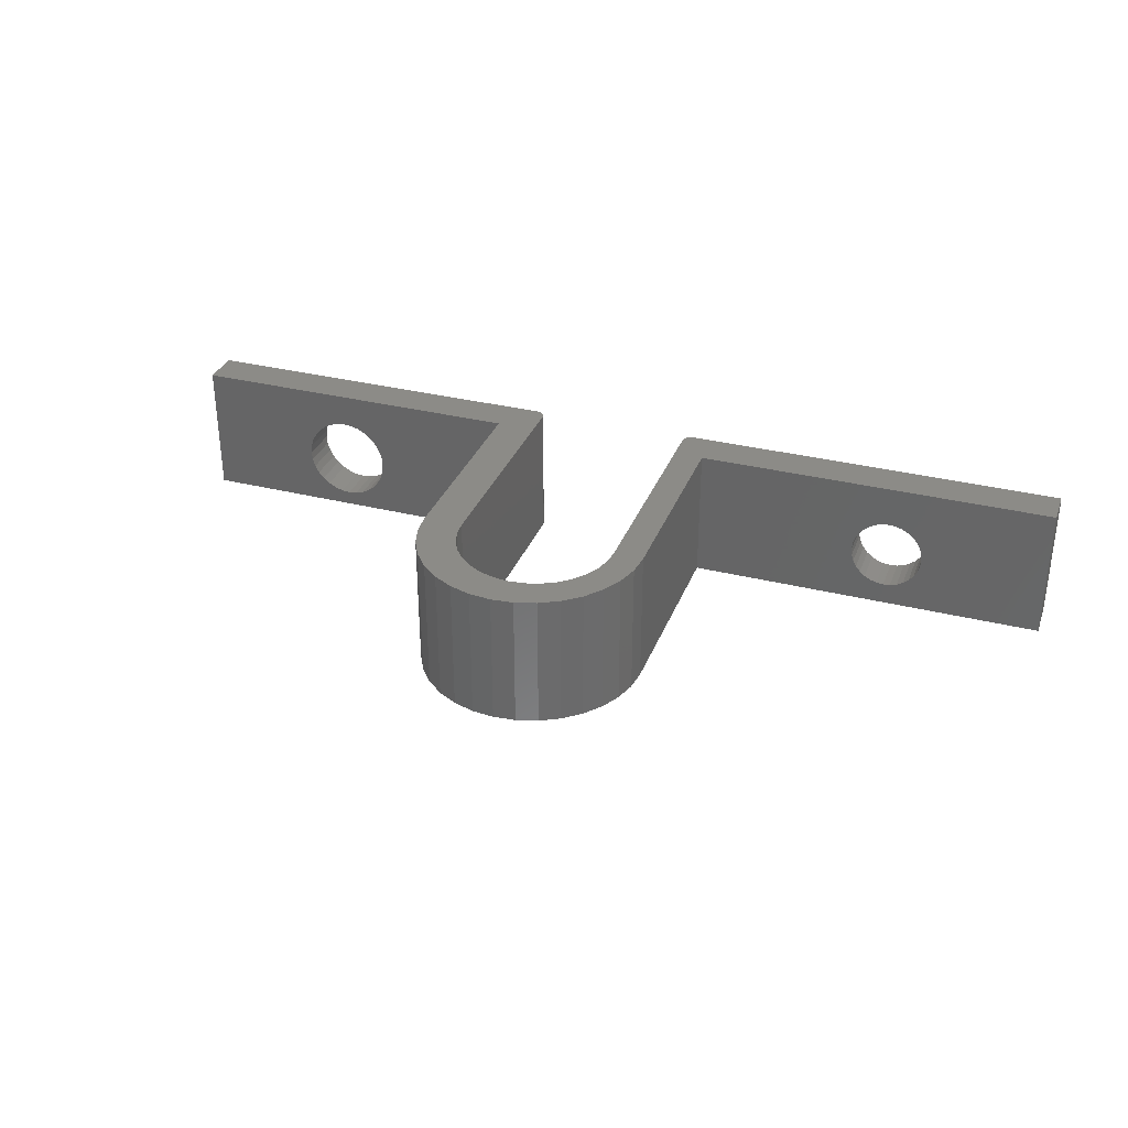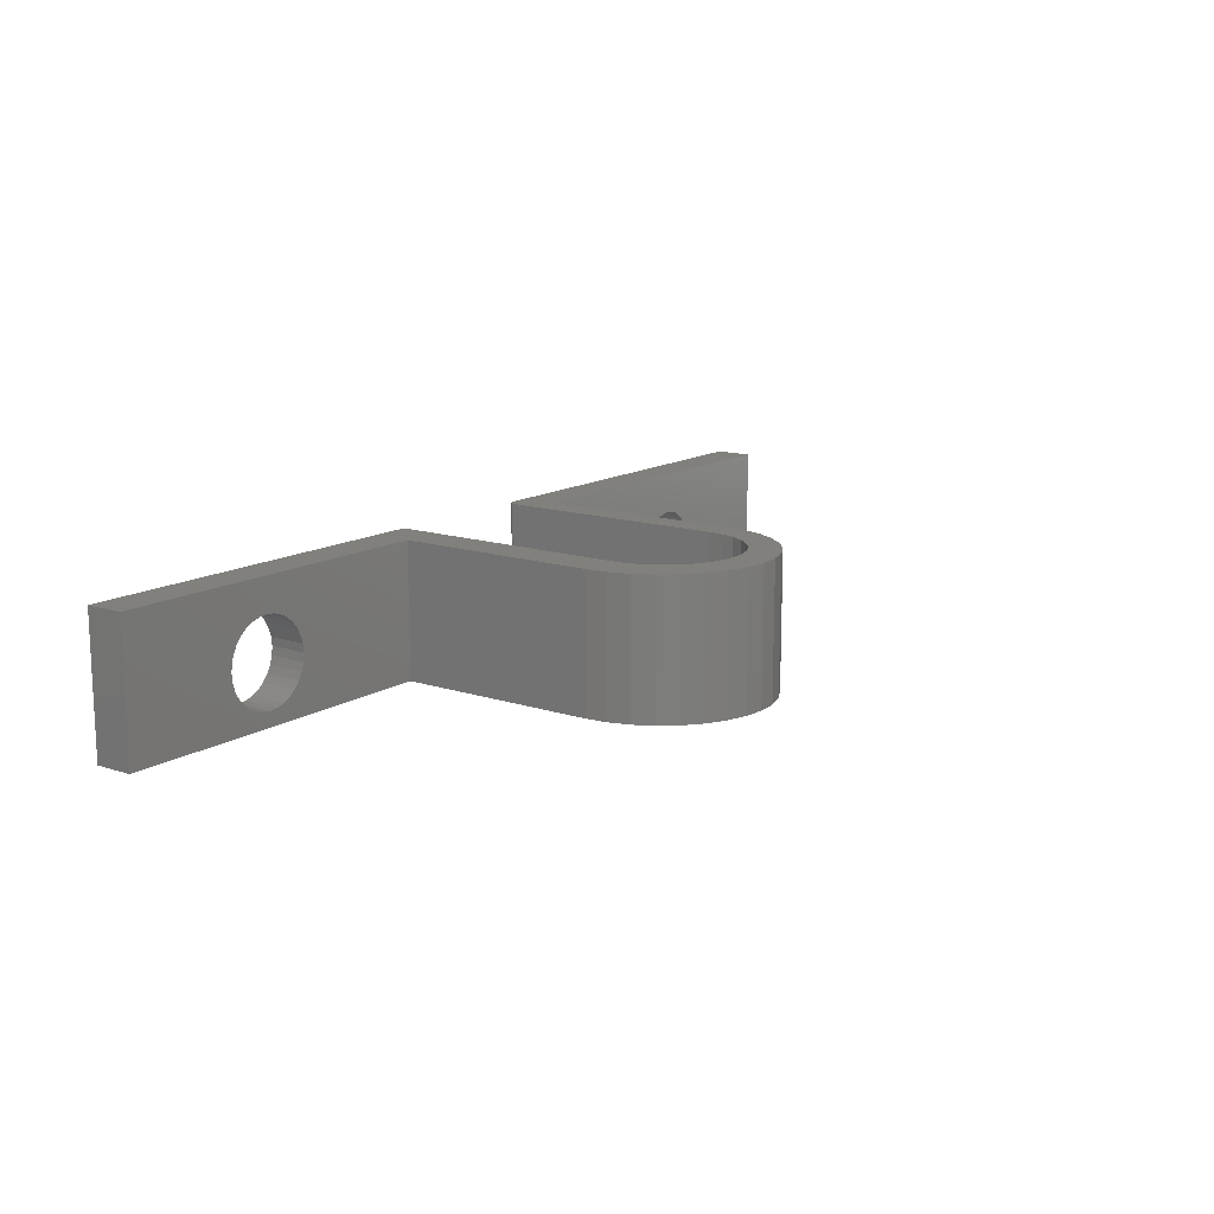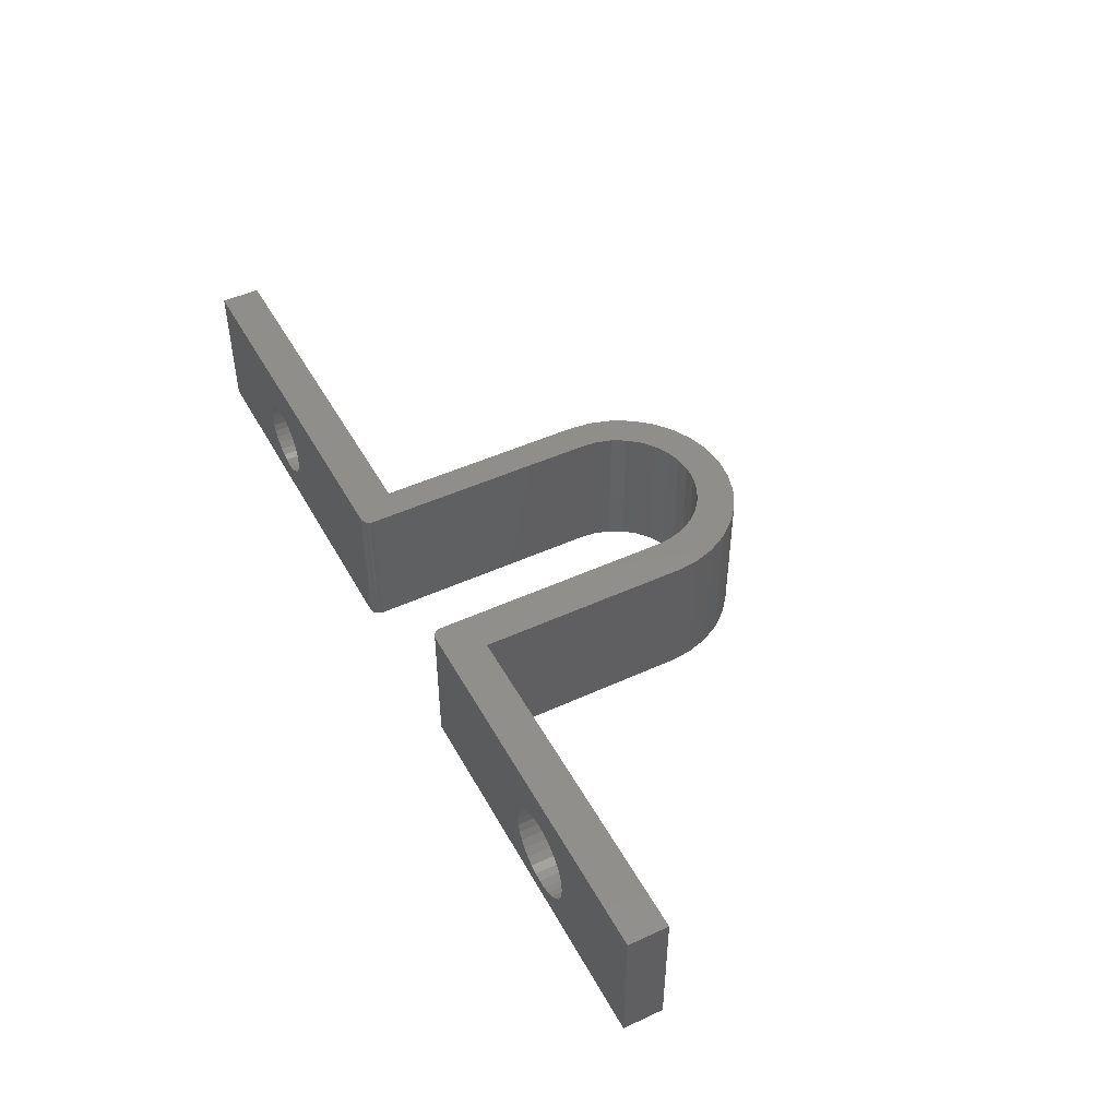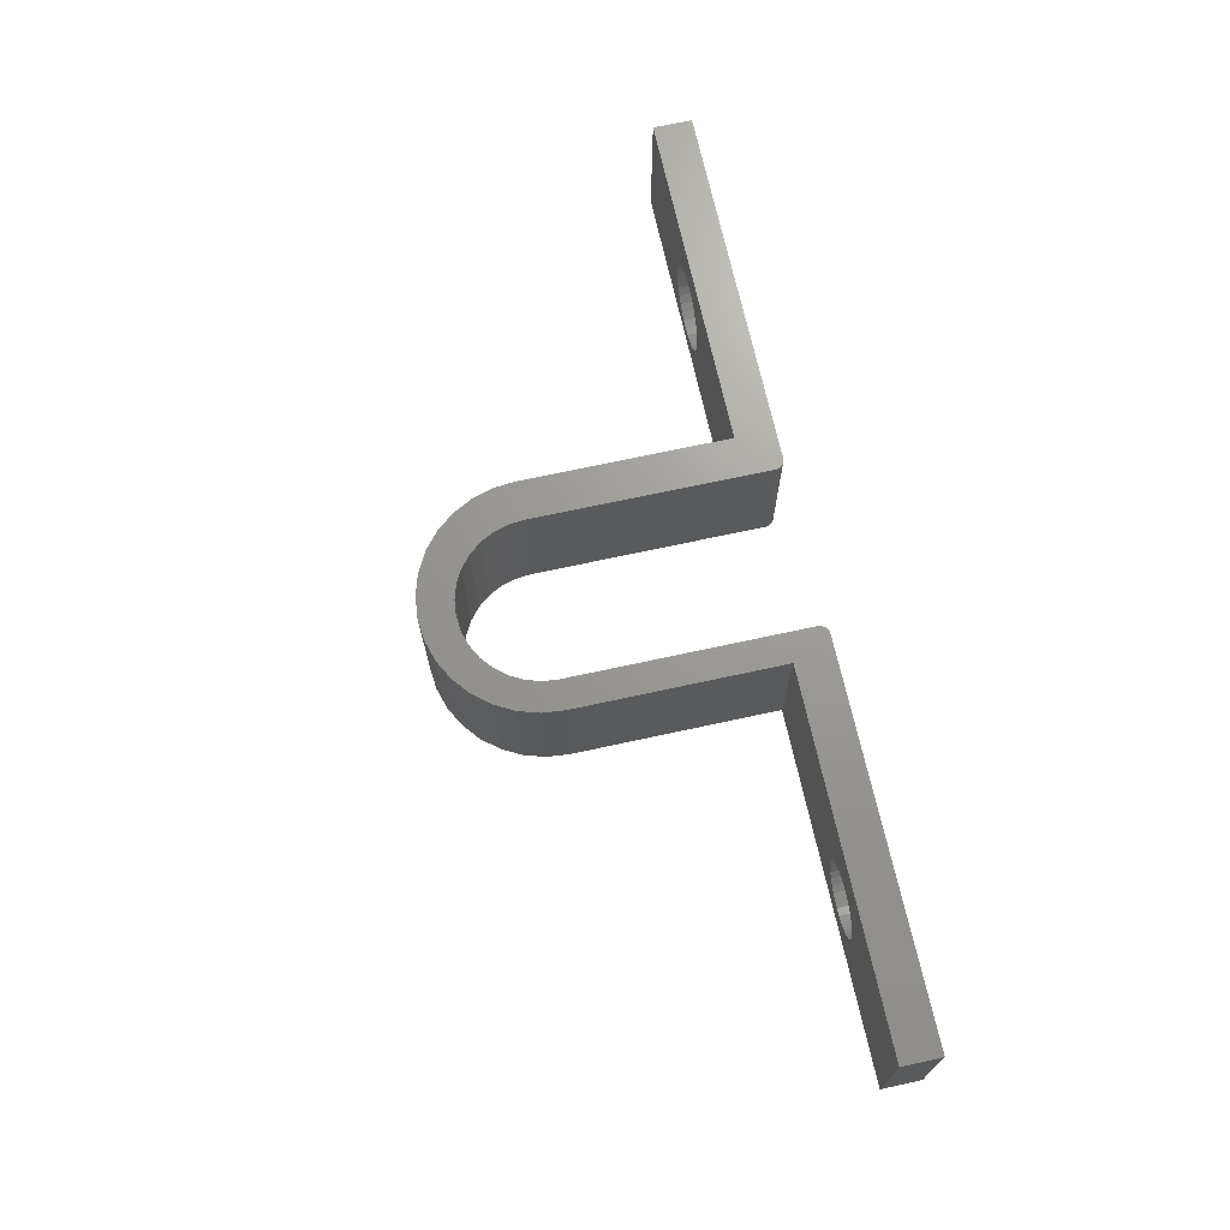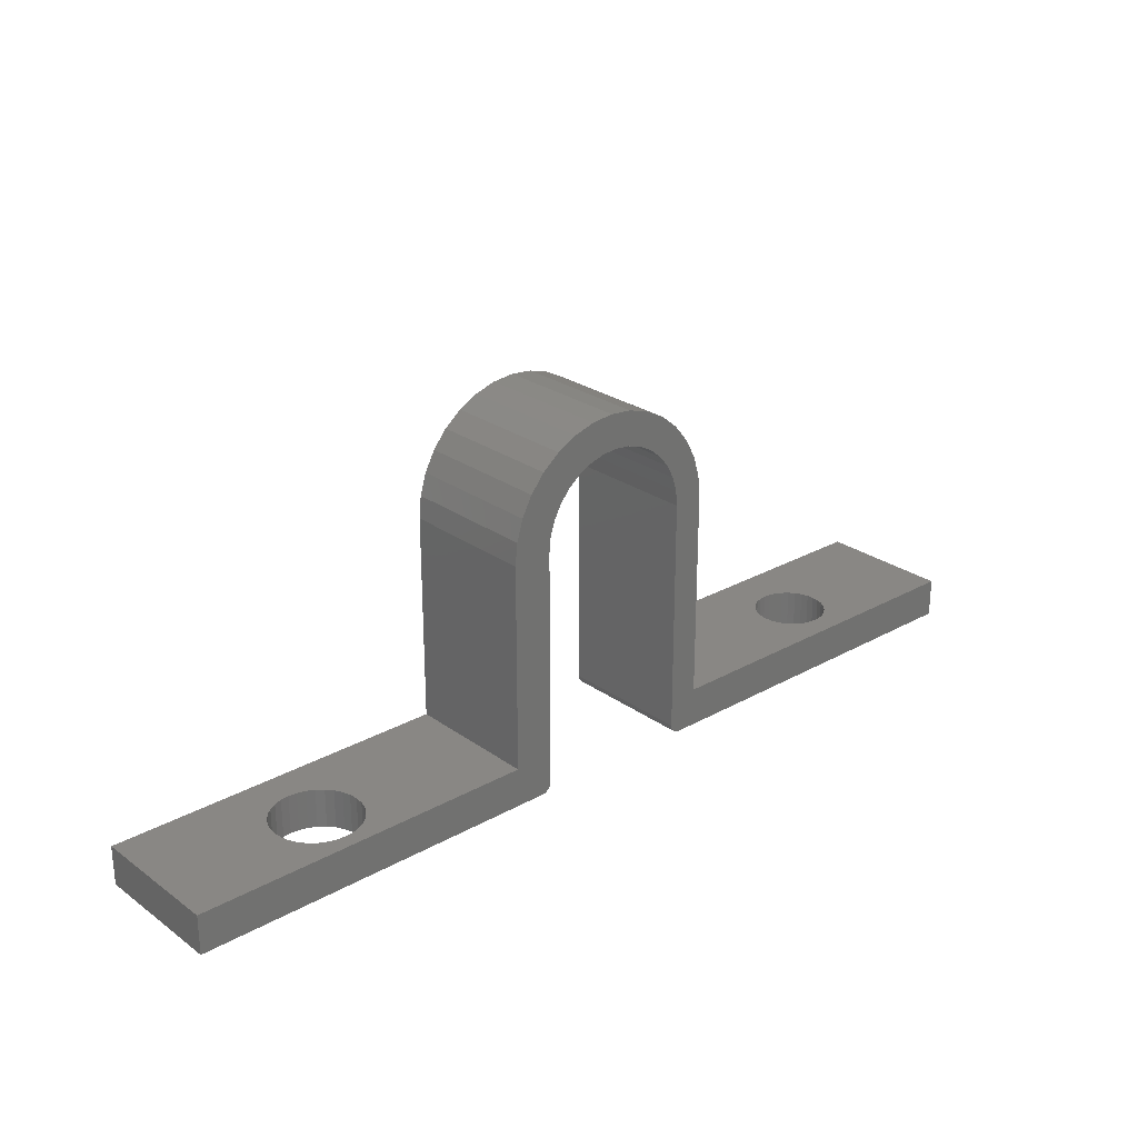
<metadata>
{"format":"stl","ext":"stl","renderer":"f3d","projection":"perspective","resolution":1024,"background":"white","views":[{"elev":32.8,"azim":-160.8,"up":"+Z"},{"elev":13.8,"azim":126.2,"up":"+Z"},{"elev":47.1,"azim":62.5,"up":"+Z"},{"elev":69.6,"azim":-102.3,"up":"+Z"},{"elev":25.8,"azim":138.4,"up":"+Y"}]}
</metadata>
<code>
# stl→obj: 244 verts, 492 faces
v 0.4737 0.03158 0.1094
v 0.75 0.03158 0.1094
v 0.6212 0.03158 0.08191
v 0.6144 0.03158 0.08123
v 0.6078 0.03158 0.07924
v 0.6018 0.03158 0.076
v 0.5964 0.03158 0.07165
v 0.5921 0.03158 0.06634
v 0.5889 0.03158 0.06028
v 0.5869 0.03158 0.05371
v 0.5862 0.03158 0.04688
v 0.4737 0.03158 0
v 0.75 0.03158 0
v 0.6212 0.03158 0.01184
v 0.6281 0.03158 0.01252
v 0.6346 0.03158 0.01451
v 0.6407 0.03158 0.01775
v 0.646 0.03158 0.0221
v 0.6503 0.03158 0.02741
v 0.6536 0.03158 0.03347
v 0.6556 0.03158 0.04004
v 0.6562 0.03158 0.04688
v 0.5869 0.03158 0.04004
v 0.5889 0.03158 0.03347
v 0.5921 0.03158 0.02741
v 0.5964 0.03158 0.0221
v 0.6018 0.03158 0.01775
v 0.6078 0.03158 0.01451
v 0.6144 0.03158 0.01252
v 0.6556 0.03158 0.05371
v 0.6536 0.03158 0.06028
v 0.6503 0.03158 0.06634
v 0.646 0.03158 0.07165
v 0.6407 0.03158 0.076
v 0.6346 0.03158 0.07924
v 0.6281 0.03158 0.08123
v 0.2921 0.03158 0
v 0.1308 0.03158 0.01768
v 0.1365 0.03158 0.01824
v 0.1419 0.03158 0.0199
v 0.147 0.03158 0.0226
v 0.1514 0.03158 0.02623
v 0.155 0.03158 0.03066
v 0.1577 0.03158 0.0357
v 0.1594 0.03158 0.04118
v 0.16 0.03158 0.04688
v 0.2921 0.03158 0.1094
v 0 0.03158 0
v 0 0.03158 0.1094
v 0.1016 0.03158 0.04688
v 0.1021 0.03158 0.04118
v 0.1038 0.03158 0.0357
v 0.1065 0.03158 0.03066
v 0.1101 0.03158 0.02623
v 0.1145 0.03158 0.0226
v 0.1196 0.03158 0.0199
v 0.1251 0.03158 0.01824
v 0.1594 0.03158 0.05257
v 0.1577 0.03158 0.05805
v 0.155 0.03158 0.06309
v 0.1514 0.03158 0.06752
v 0.147 0.03158 0.07115
v 0.1419 0.03158 0.07385
v 0.1365 0.03158 0.07551
v 0.1308 0.03158 0.07607
v 0.1251 0.03158 0.07551
v 0.1196 0.03158 0.07385
v 0.1145 0.03158 0.07115
v 0.1101 0.03158 0.06752
v 0.1065 0.03158 0.06309
v 0.1038 0.03158 0.05805
v 0.1021 0.03158 0.05257
v 0 0 0
v 0.308 0 0
v 0.1308 -1.823e-18 0.01768
v 0.1251 -2.104e-18 0.01824
v 0.1196 -2.305e-18 0.0199
v 0.1145 -2.416e-18 0.0226
v 0.1101 -2.435e-18 0.02623
v 0.1065 -2.36e-18 0.03066
v 0.1038 -2.195e-18 0.0357
v 0.1021 -1.945e-18 0.04118
v 0.1016 -1.621e-18 0.04688
v 0 0 0.1094
v 0.1021 -1.234e-18 0.05257
v 0.1038 -7.995e-19 0.05805
v 0.1065 -3.346e-19 0.06309
v 0.1101 1.432e-19 0.06752
v 0.1145 6.156e-19 0.07115
v 0.1196 1.064e-18 0.07385
v 0.1251 1.472e-18 0.07551
v 0.1308 1.823e-18 0.07607
v 0.308 0 0.1094
v 0.16 1.621e-18 0.04688
v 0.1594 1.234e-18 0.04118
v 0.1577 7.995e-19 0.0357
v 0.155 3.346e-19 0.03066
v 0.1514 -1.432e-19 0.02623
v 0.147 -6.156e-19 0.0226
v 0.1419 -1.064e-18 0.0199
v 0.1365 -1.472e-18 0.01824
v 0.1365 2.104e-18 0.07551
v 0.1419 2.305e-18 0.07385
v 0.147 2.416e-18 0.07115
v 0.1514 2.435e-18 0.06752
v 0.155 2.36e-18 0.06309
v 0.1577 2.195e-18 0.05805
v 0.1594 1.945e-18 0.05257
v 0.4499 0 0
v 0.6212 2.557e-17 0.01184
v 0.6144 2.523e-17 0.01252
v 0.6078 2.499e-17 0.01451
v 0.6018 2.486e-17 0.01775
v 0.5964 2.483e-17 0.0221
v 0.5921 2.492e-17 0.02741
v 0.5889 2.512e-17 0.03347
v 0.5869 2.542e-17 0.04004
v 0.5862 2.581e-17 0.04688
v 0.4499 0 0.1094
v 0.75 0 0
v 0.75 0 0.1094
v 0.6562 2.97e-17 0.04688
v 0.6556 2.924e-17 0.04004
v 0.6536 2.872e-17 0.03347
v 0.6503 2.816e-17 0.02741
v 0.646 2.758e-17 0.0221
v 0.6407 2.702e-17 0.01775
v 0.6346 2.648e-17 0.01451
v 0.6281 2.599e-17 0.01252
v 0.5869 2.628e-17 0.05371
v 0.5889 2.68e-17 0.06028
v 0.5921 2.735e-17 0.06634
v 0.5964 2.793e-17 0.07165
v 0.6018 2.849e-17 0.076
v 0.6078 2.903e-17 0.07924
v 0.6144 2.952e-17 0.08123
v 0.6212 2.994e-17 0.08191
v 0.6281 3.028e-17 0.08123
v 0.6346 3.052e-17 0.07924
v 0.6407 3.066e-17 0.076
v 0.646 3.068e-17 0.07165
v 0.6503 3.059e-17 0.06634
v 0.6536 3.039e-17 0.06028
v 0.6556 3.009e-17 0.05371
v 0.3343 0.242 0.1094
v 0.3439 0.2499 0.1094
v 0.3074 0.2478 0.1094
v 0.299 0.2321 0.1094
v 0.3264 0.2325 0.1094
v 0.3652 0.2864 0.1094
v 0.4006 0.2864 0.1094
v 0.3829 0.2882 0.1094
v 0.3482 0.2812 0.1094
v 0.4176 0.2812 0.1094
v 0.3325 0.2729 0.1094
v 0.4333 0.2729 0.1094
v 0.4584 0.2478 0.1094
v 0.414 0.2499 0.1094
v 0.4236 0.242 0.1094
v 0.4421 0.007812 0.1094
v 0.4423 0.006288 0.1094
v 0.4427 0.004823 0.1094
v 0.4737 0.1974 0.1094
v 0.4421 0.1974 0.1094
v 0.3187 0.2616 0.1094
v 0.3548 0.2557 0.1094
v 0.3666 0.2593 0.1094
v 0.3789 0.2605 0.1094
v 0.4471 0.2616 0.1094
v 0.3123 0.001317 0.1094
v 0.3095 0.0001501 0.1094
v 0.311 0.0005947 0.1094
v 0.3135 0.002288 0.1094
v 0.3145 0.003472 0.1094
v 0.3152 0.004823 0.1094
v 0.3156 0.006288 0.1094
v 0.3158 0.007812 0.1094
v 0.3913 0.2593 0.1094
v 0.4031 0.2557 0.1094
v 0.4434 0.003472 0.1094
v 0.4444 0.002288 0.1094
v 0.4456 0.001317 0.1094
v 0.4469 0.0005947 0.1094
v 0.4484 0.0001501 0.1094
v 0.2921 0.1974 0.1094
v 0.3158 0.1974 0.1094
v 0.2938 0.2151 0.1094
v 0.317 0.2097 0.1094
v 0.3206 0.2215 0.1094
v 0.4409 0.2097 0.1094
v 0.4719 0.2151 0.1094
v 0.4373 0.2215 0.1094
v 0.4668 0.2321 0.1094
v 0.4315 0.2325 0.1094
v 0.3074 0.2478 0
v 0.3439 0.2499 0
v 0.3343 0.242 0
v 0.299 0.2321 0
v 0.3264 0.2325 0
v 0.3829 0.2882 0
v 0.4006 0.2864 0
v 0.3652 0.2864 0
v 0.3482 0.2812 0
v 0.4176 0.2812 0
v 0.3325 0.2729 0
v 0.4333 0.2729 0
v 0.4236 0.242 0
v 0.414 0.2499 0
v 0.4584 0.2478 0
v 0.4421 0.007812 0
v 0.4421 0.1974 0
v 0.4737 0.1974 0
v 0.4427 0.004823 0
v 0.4423 0.006288 0
v 0.3187 0.2616 0
v 0.4471 0.2616 0
v 0.3789 0.2605 0
v 0.3666 0.2593 0
v 0.3548 0.2557 0
v 0.3123 0.001317 0
v 0.311 0.0005947 0
v 0.3095 0.0001501 0
v 0.3158 0.007812 0
v 0.3156 0.006288 0
v 0.3152 0.004823 0
v 0.3145 0.003472 0
v 0.3135 0.002288 0
v 0.4031 0.2557 0
v 0.3913 0.2593 0
v 0.4484 0.0001501 0
v 0.4469 0.0005947 0
v 0.4456 0.001317 0
v 0.4444 0.002288 0
v 0.4434 0.003472 0
v 0.3206 0.2215 0
v 0.317 0.2097 0
v 0.2938 0.2151 0
v 0.3158 0.1974 0
v 0.2921 0.1974 0
v 0.4315 0.2325 0
v 0.4668 0.2321 0
v 0.4373 0.2215 0
v 0.4719 0.2151 0
v 0.4409 0.2097 0
f 1 2 3
f 1 3 4
f 1 4 5
f 1 5 6
f 1 6 7
f 1 7 8
f 1 8 9
f 1 9 10
f 1 10 11
f 1 11 12
f 13 12 14
f 13 14 15
f 13 15 16
f 13 16 17
f 13 17 18
f 13 18 19
f 13 19 20
f 13 20 21
f 13 21 22
f 13 22 2
f 12 11 23
f 12 23 24
f 12 24 25
f 12 25 26
f 12 26 27
f 12 27 28
f 12 28 29
f 12 29 14
f 2 22 30
f 2 30 31
f 2 31 32
f 2 32 33
f 2 33 34
f 2 34 35
f 2 35 36
f 2 36 3
f 37 38 39
f 37 39 40
f 37 40 41
f 37 41 42
f 37 42 43
f 37 43 44
f 37 44 45
f 37 45 46
f 37 46 47
f 48 49 50
f 48 50 51
f 48 51 52
f 48 52 53
f 48 53 54
f 48 54 55
f 48 55 56
f 48 56 57
f 48 57 38
f 48 38 37
f 47 46 58
f 47 58 59
f 47 59 60
f 47 60 61
f 47 61 62
f 47 62 63
f 47 63 64
f 47 64 65
f 49 47 65
f 49 65 66
f 49 66 67
f 49 67 68
f 49 68 69
f 49 69 70
f 49 70 71
f 49 71 72
f 49 72 50
f 73 74 75
f 73 75 76
f 73 76 77
f 73 77 78
f 73 78 79
f 73 79 80
f 73 80 81
f 73 81 82
f 73 82 83
f 73 83 84
f 84 83 85
f 84 85 86
f 84 86 87
f 84 87 88
f 84 88 89
f 84 89 90
f 84 90 91
f 84 91 92
f 84 92 93
f 74 93 94
f 74 94 95
f 74 95 96
f 74 96 97
f 74 97 98
f 74 98 99
f 74 99 100
f 74 100 101
f 74 101 75
f 93 92 102
f 93 102 103
f 93 103 104
f 93 104 105
f 93 105 106
f 93 106 107
f 93 107 108
f 93 108 94
f 109 110 111
f 109 111 112
f 109 112 113
f 109 113 114
f 109 114 115
f 109 115 116
f 109 116 117
f 109 117 118
f 109 118 119
f 120 121 122
f 120 122 123
f 120 123 124
f 120 124 125
f 120 125 126
f 120 126 127
f 120 127 128
f 120 128 129
f 120 129 110
f 120 110 109
f 119 118 130
f 119 130 131
f 119 131 132
f 119 132 133
f 119 133 134
f 119 134 135
f 119 135 136
f 119 136 137
f 121 119 137
f 121 137 138
f 121 138 139
f 121 139 140
f 121 140 141
f 121 141 142
f 121 142 143
f 121 143 144
f 121 144 122
f 3 136 4
f 4 136 135
f 4 135 5
f 5 135 134
f 5 134 6
f 6 134 133
f 6 133 7
f 7 133 132
f 7 132 8
f 8 132 131
f 8 131 9
f 9 131 130
f 9 130 10
f 10 130 118
f 10 118 11
f 136 3 137
f 137 3 36
f 137 36 138
f 138 36 35
f 138 35 139
f 139 35 34
f 139 34 140
f 140 34 33
f 140 33 141
f 141 33 32
f 141 32 142
f 142 32 31
f 142 31 143
f 143 31 30
f 143 30 144
f 144 30 22
f 144 22 122
f 14 129 15
f 15 129 128
f 15 128 16
f 16 128 127
f 16 127 17
f 17 127 126
f 17 126 18
f 18 126 125
f 18 125 19
f 19 125 124
f 19 124 20
f 20 124 123
f 20 123 21
f 21 123 122
f 21 122 22
f 129 14 110
f 110 14 29
f 110 29 111
f 111 29 28
f 111 28 112
f 112 28 27
f 112 27 113
f 113 27 26
f 113 26 114
f 114 26 25
f 114 25 115
f 115 25 24
f 115 24 116
f 116 24 23
f 116 23 117
f 117 23 11
f 117 11 118
f 65 91 66
f 66 91 90
f 66 90 67
f 67 90 89
f 67 89 68
f 68 89 88
f 68 88 69
f 69 88 87
f 69 87 70
f 70 87 86
f 70 86 71
f 71 86 85
f 71 85 72
f 72 85 83
f 72 83 50
f 91 65 92
f 92 65 64
f 92 64 102
f 102 64 63
f 102 63 103
f 103 63 62
f 103 62 104
f 104 62 61
f 104 61 105
f 105 61 60
f 105 60 106
f 106 60 59
f 106 59 107
f 107 59 58
f 107 58 108
f 108 58 46
f 108 46 94
f 38 101 39
f 39 101 100
f 39 100 40
f 40 100 99
f 40 99 41
f 41 99 98
f 41 98 42
f 42 98 97
f 42 97 43
f 43 97 96
f 43 96 44
f 44 96 95
f 44 95 45
f 45 95 94
f 45 94 46
f 101 38 75
f 75 38 57
f 75 57 76
f 76 57 56
f 76 56 77
f 77 56 55
f 77 55 78
f 78 55 54
f 78 54 79
f 79 54 53
f 79 53 80
f 80 53 52
f 80 52 81
f 81 52 51
f 81 51 82
f 82 51 50
f 82 50 83
f 145 146 147
f 147 148 145
f 145 148 149
f 150 151 152
f 151 150 153
f 151 153 154
f 154 153 155
f 154 155 156
f 157 158 159
f 160 161 162
f 160 162 2
f 160 2 1
f 160 1 163
f 160 163 164
f 165 147 146
f 165 146 166
f 165 166 167
f 165 167 168
f 165 168 169
f 165 169 156
f 165 156 155
f 170 84 93
f 170 93 171
f 170 171 172
f 49 84 170
f 49 170 173
f 49 173 174
f 49 174 175
f 49 175 176
f 49 176 177
f 49 177 47
f 169 168 178
f 169 178 179
f 169 179 158
f 169 158 157
f 2 162 180
f 2 180 181
f 2 181 182
f 2 182 183
f 2 183 184
f 2 184 119
f 2 119 121
f 47 177 185
f 185 177 186
f 185 186 187
f 187 186 188
f 187 188 148
f 148 188 189
f 148 189 149
f 164 163 190
f 190 163 191
f 190 191 192
f 192 191 193
f 192 193 194
f 194 193 157
f 194 157 159
f 195 196 197
f 197 198 195
f 199 198 197
f 200 201 202
f 203 202 201
f 204 203 201
f 205 203 204
f 206 205 204
f 207 208 209
f 210 211 212
f 210 212 12
f 210 12 13
f 210 13 213
f 210 213 214
f 215 205 206
f 215 206 216
f 215 216 217
f 215 217 218
f 215 218 219
f 215 219 196
f 215 196 195
f 220 221 222
f 220 222 74
f 220 74 73
f 48 37 223
f 48 223 224
f 48 224 225
f 48 225 226
f 48 226 227
f 48 227 220
f 48 220 73
f 216 209 208
f 216 208 228
f 216 228 229
f 216 229 217
f 13 120 109
f 13 109 230
f 13 230 231
f 13 231 232
f 13 232 233
f 13 233 234
f 13 234 213
f 199 235 198
f 198 235 236
f 198 236 237
f 237 236 238
f 237 238 239
f 239 238 223
f 239 223 37
f 207 209 240
f 240 209 241
f 240 241 242
f 242 241 243
f 242 243 244
f 244 243 212
f 244 212 211
f 164 211 160
f 160 211 210
f 109 119 230
f 230 119 184
f 230 184 231
f 231 184 183
f 231 183 232
f 232 183 182
f 232 182 233
f 233 182 181
f 233 181 234
f 234 181 180
f 234 180 213
f 213 180 162
f 213 162 214
f 214 162 161
f 214 161 210
f 210 161 160
f 177 223 186
f 186 223 238
f 223 177 224
f 224 177 176
f 224 176 225
f 225 176 175
f 225 175 226
f 226 175 174
f 226 174 227
f 227 174 173
f 227 173 220
f 220 173 170
f 220 170 221
f 221 170 172
f 221 172 222
f 222 172 171
f 222 171 74
f 74 171 93
f 48 73 49
f 49 73 84
f 185 239 47
f 47 239 37
f 239 185 237
f 237 185 187
f 237 187 198
f 198 187 148
f 198 148 195
f 195 148 147
f 195 147 215
f 215 147 165
f 215 165 205
f 205 165 155
f 205 155 203
f 203 155 153
f 203 153 202
f 202 153 150
f 202 150 200
f 200 150 152
f 200 152 201
f 201 152 151
f 201 151 204
f 204 151 154
f 204 154 206
f 206 154 156
f 206 156 216
f 216 156 169
f 216 169 209
f 209 169 157
f 209 157 241
f 241 157 193
f 241 193 243
f 243 193 191
f 243 191 212
f 212 191 163
f 1 12 163
f 163 12 212
f 120 13 121
f 121 13 2
f 217 167 218
f 218 167 166
f 218 166 219
f 219 166 146
f 219 146 196
f 196 146 145
f 196 145 197
f 197 145 149
f 197 149 199
f 199 149 189
f 199 189 235
f 235 189 188
f 235 188 236
f 236 188 186
f 236 186 238
f 167 217 168
f 168 217 229
f 168 229 178
f 178 229 228
f 178 228 179
f 179 228 208
f 179 208 158
f 158 208 207
f 158 207 159
f 159 207 240
f 159 240 194
f 194 240 242
f 194 242 192
f 192 242 244
f 192 244 190
f 190 244 211
f 190 211 164

</code>
